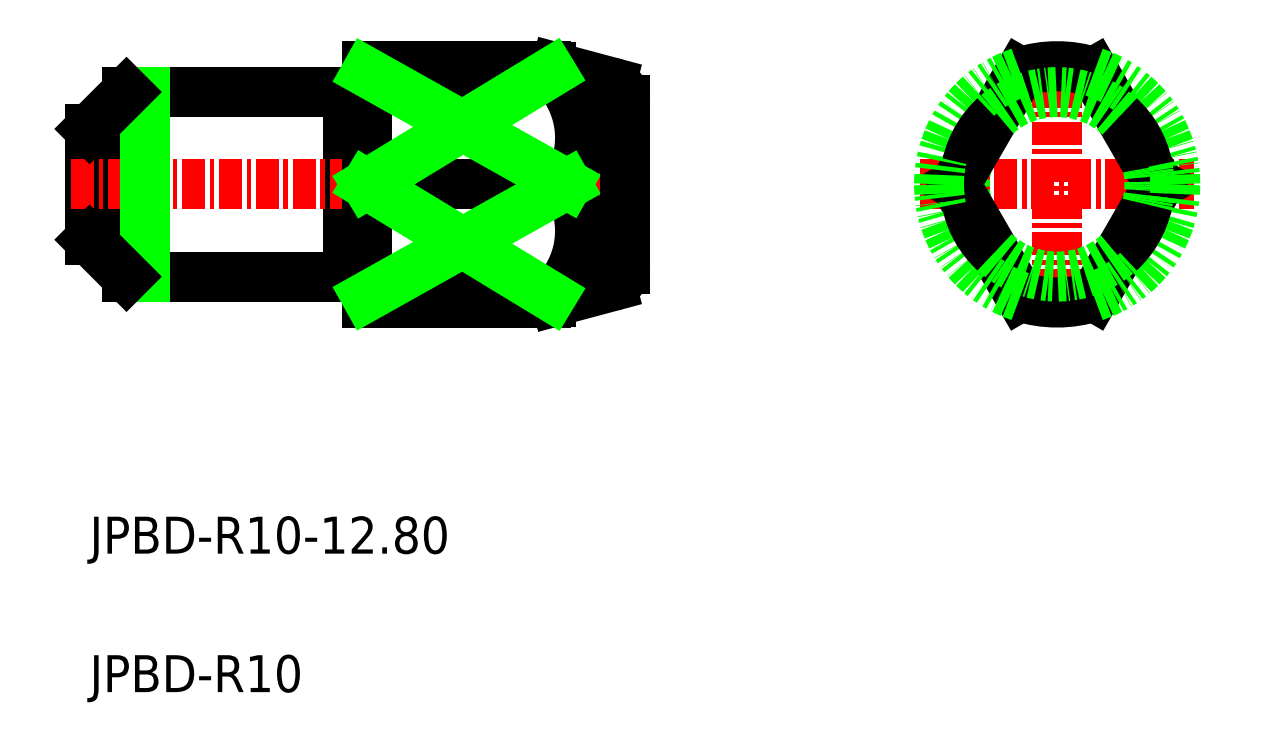
<metadata>
{"format":"dxf","ext":"dxf","renderer":"ezdxf+matplotlib","layout":"modelspace","background":"white","min_lineweight":24,"dpi":150}
</metadata>
<code>
0
SECTION
2
ENTITIES
0
ARC
8
0
10
-1557
20
-590.4
30
0
40
2
50
270
51
285
0
ARC
8
0
10
-1557
20
-581.6
30
0
40
2
50
75
51
90
0
TEXT
8
0
10
-1582
20
-613.5
30
0
40
2
1
JPBD-R10
0
TEXT
8
0
10
-1582
20
-606
30
0
40
2
1
JPBD-R10-12.8
0
LINE
8
0
10
-1568
20
-581.2
30
0
11
-1567
21
-581.2
31
0
0
LINE
8
0
10
-1580
20
-581
30
0
11
-1568
21
-581
31
0
0
LINE
8
0
10
-1568
20
-590.7
30
0
11
-1567
21
-590.7
31
0
0
LINE
8
0
10
-1580
20
-591
30
0
11
-1568
21
-591
31
0
0
LINE
8
0
10
-1582
20
-583
30
0
11
-1582
21
-589
31
0
0
LINE
8
0
10
-1568
20
-581
30
0
11
-1568
21
-591
31
0
0
LINE
8
0
10
-1580
20
-581
30
0
11
-1580
21
-591
31
0
0
LINE
8
CENTER
10
-1583
20
-586
30
0
11
-1552
21
-586
31
0
0
ARC
8
0
10
-1560
20
-588.5
30
0
40
4.823
50
312.5
51
31.58
0
LINE
8
0
10
-1567
20
-579.6
30
0
11
-1567
21
-592.4
31
0
0
LINE
8
0
10
-1557
20
-592.1
30
0
11
-1567
21
-592.1
31
0
0
LINE
8
0
10
-1567
20
-592.4
30
0
11
-1557
21
-592.4
31
0
0
LINE
8
0
10
-1557
20
-592.3
30
0
11
-1554
21
-591.5
31
0
0
LINE
8
0
10
-1557
20
-592.4
30
0
11
-1557
21
-592.1
31
0
0
LINE
8
0
10
-1556
20
-586
30
0
11
-1567
21
-586
31
0
0
LINE
8
0
10
-1557
20
-579.9
30
0
11
-1567
21
-579.9
31
0
0
LINE
8
0
10
-1567
20
-579.6
30
0
11
-1557
21
-579.6
31
0
0
LINE
8
0
10
-1557
20
-579.6
30
0
11
-1554
21
-580.5
31
0
0
ARC
8
0
10
-1560
20
-583.5
30
0
40
4.823
50
328.4
51
47.47
0
LINE
8
0
10
-1557
20
-579.6
30
0
11
-1557
21
-579.9
31
0
0
LINE
8
0
10
-1567
20
-579.9
30
0
11
-1556
21
-586
31
0
0
LINE
8
0
10
-1556
20
-586
30
0
11
-1567
21
-592.1
31
0
0
LINE
8
0
10
-1557
20
-579.9
30
0
11
-1567
21
-586
31
0
0
LINE
8
0
10
-1567
20
-586
30
0
11
-1557
21
-592.1
31
0
0
LINE
8
0
10
-1553
20
-581.4
30
0
11
-1553
21
-590.5
31
0
0
LINE
8
CENTER
10
-1530
20
-578.6
30
0
11
-1530
21
-593.4
31
0
0
LINE
8
CENTER
10
-1537
20
-586
30
0
11
-1522
21
-586
31
0
0
LINE
8
0
10
-1579
20
-581
30
0
11
-1579
21
-591
31
0
0
LINE
8
0
10
-1582
20
-583
30
0
11
-1580
21
-581
31
0
0
LINE
8
0
10
-1582
20
-589
30
0
11
-1580
21
-591
31
0
0
ARC
8
0
10
-1530
20
-586
30
0
40
5
50
167.4
51
192.6
0
ARC
8
0
10
-1554
20
-581.4
30
0
40
1
50
3.969e-12
51
75
0
ARC
8
0
10
-1554
20
-590.5
30
0
40
1
50
285
51
5.483e-12
0
LINE
8
0
10
-1532
20
-579.9
30
0
11
-1535
21
-586
31
0
0
LINE
8
0
10
-1532
20
-592.1
30
0
11
-1535
21
-586
31
0
0
LINE
8
0
10
-1528
20
-579.9
30
0
11
-1524
21
-586
31
0
0
LINE
8
0
10
-1528
20
-592.1
30
0
11
-1524
21
-586
31
0
0
ARC
8
0
10
-1530
20
-586
30
0
40
6.4
50
251.8
51
288.2
0
ARC
8
0
10
-1530
20
-586
30
0
40
6.4
50
71.79
51
108.2
0
ARC
8
0
10
-1530
20
-586
30
0
40
6.4
50
108.2
51
251.8
0
ARC
8
0
10
-1530
20
-586
30
0
40
6.4
50
288.2
51
71.79
0
ARC
8
0
10
-1530
20
-586
30
0
40
5
50
132.6
51
167.4
0
ARC
8
0
10
-1530
20
-586
30
0
40
5
50
227.4
51
312.6
0
ARC
8
0
10
-1530
20
-586
30
0
40
5
50
347.4
51
12.62
0
ARC
8
0
10
-1530
20
-586
30
0
40
5
50
47.38
51
132.6
0
ARC
8
0
10
-1530
20
-586
30
0
40
5
50
12.62
51
47.38
0
ARC
8
0
10
-1530
20
-586
30
0
40
5
50
192.6
51
227.4
0
ARC
8
0
10
-1530
20
-586
30
0
40
5
50
312.6
51
347.4
0
ENDSEC
0
EOF

</code>
